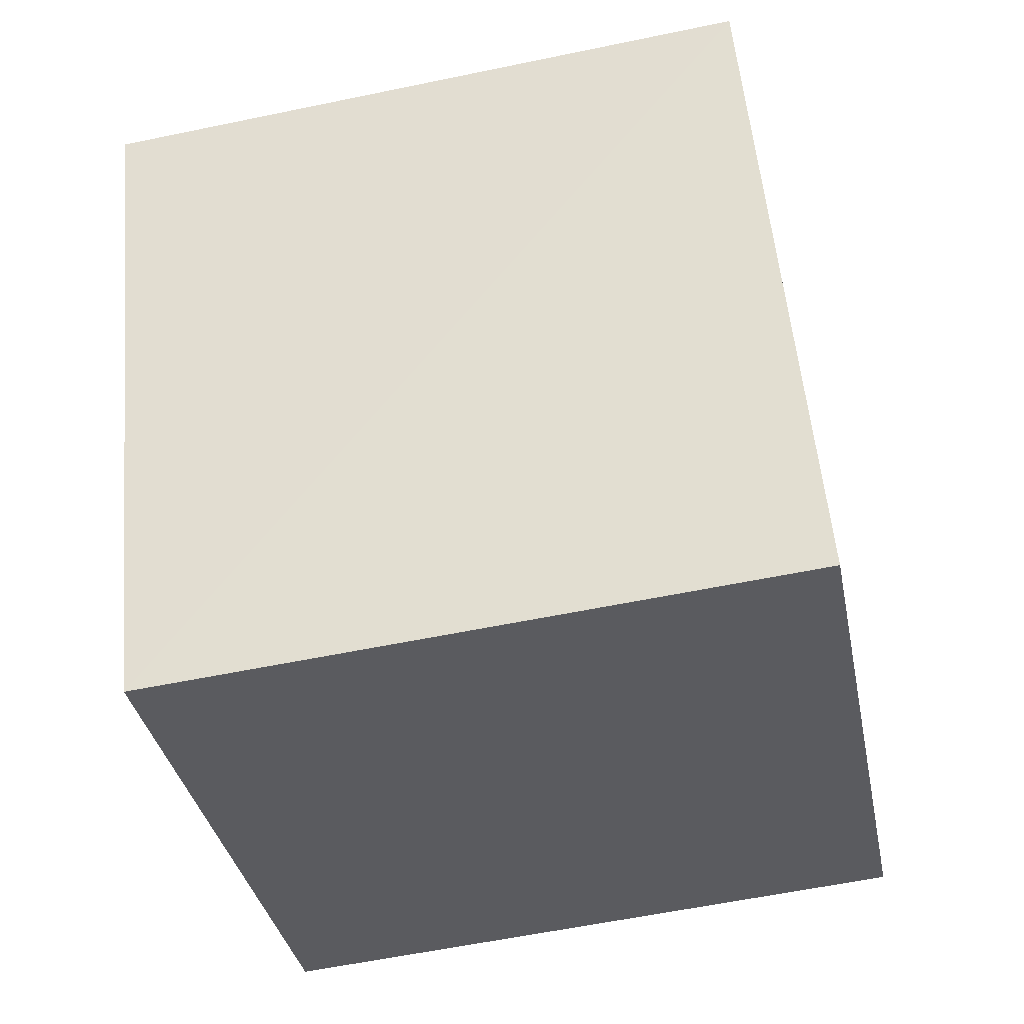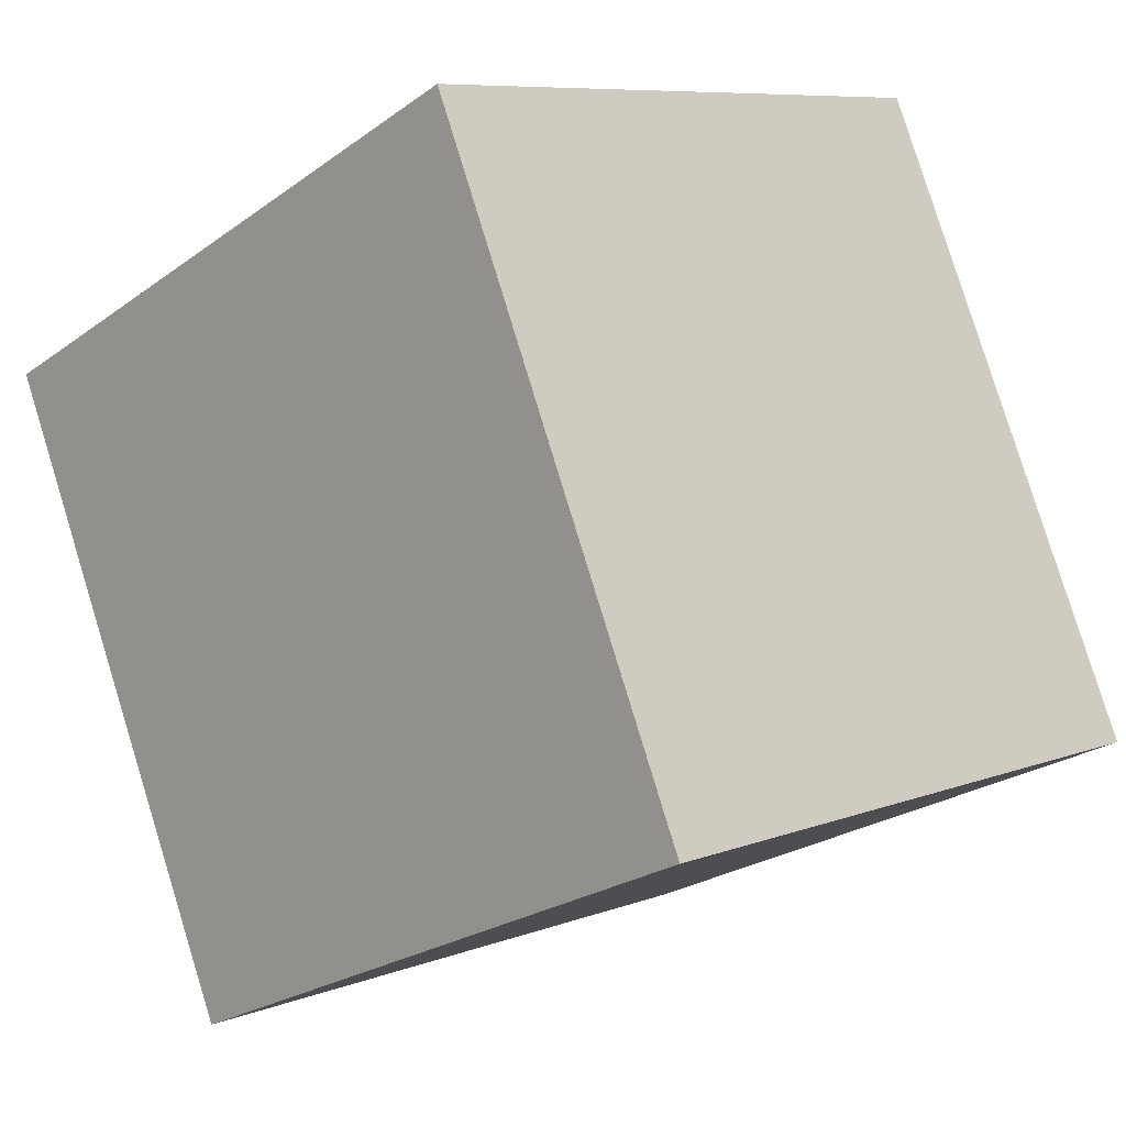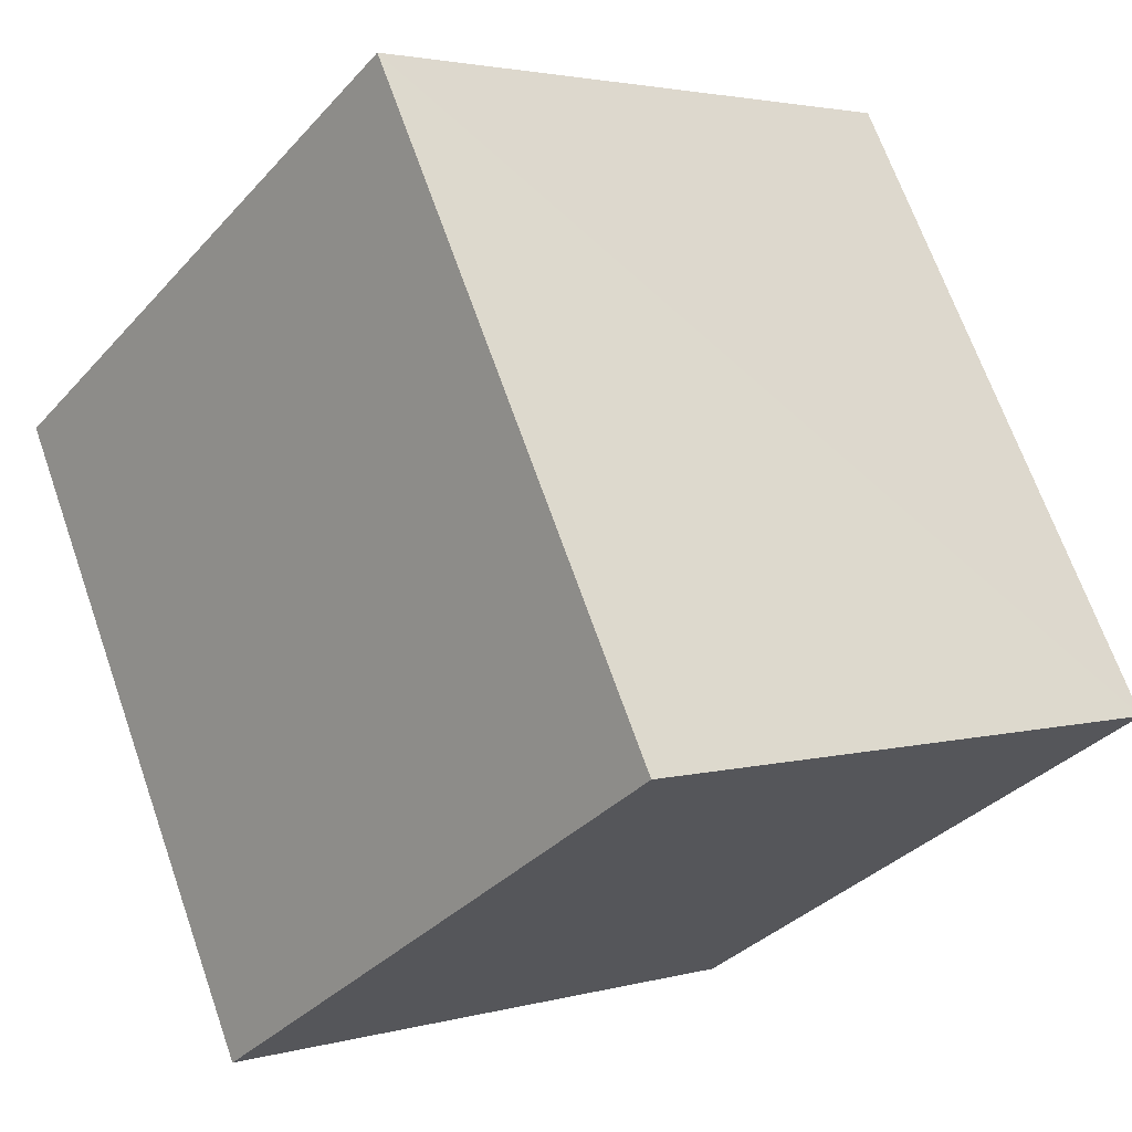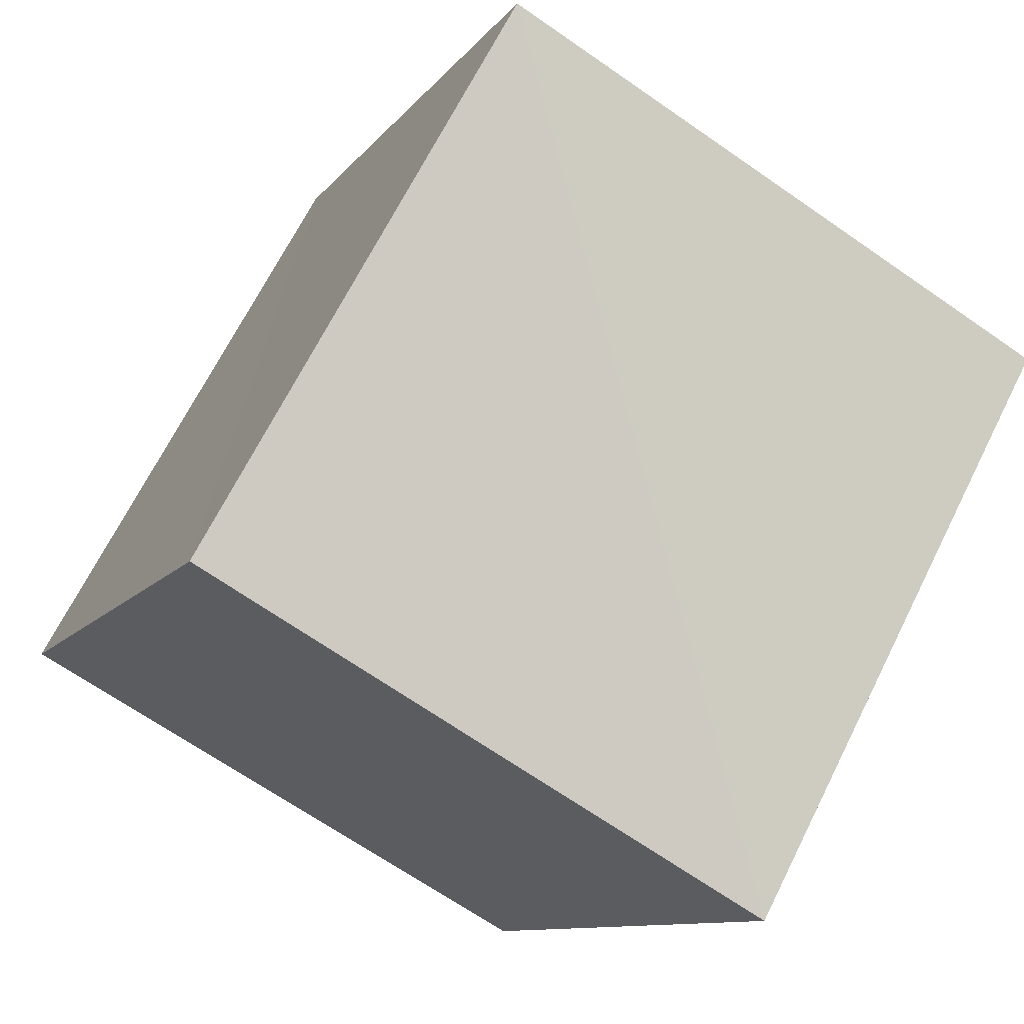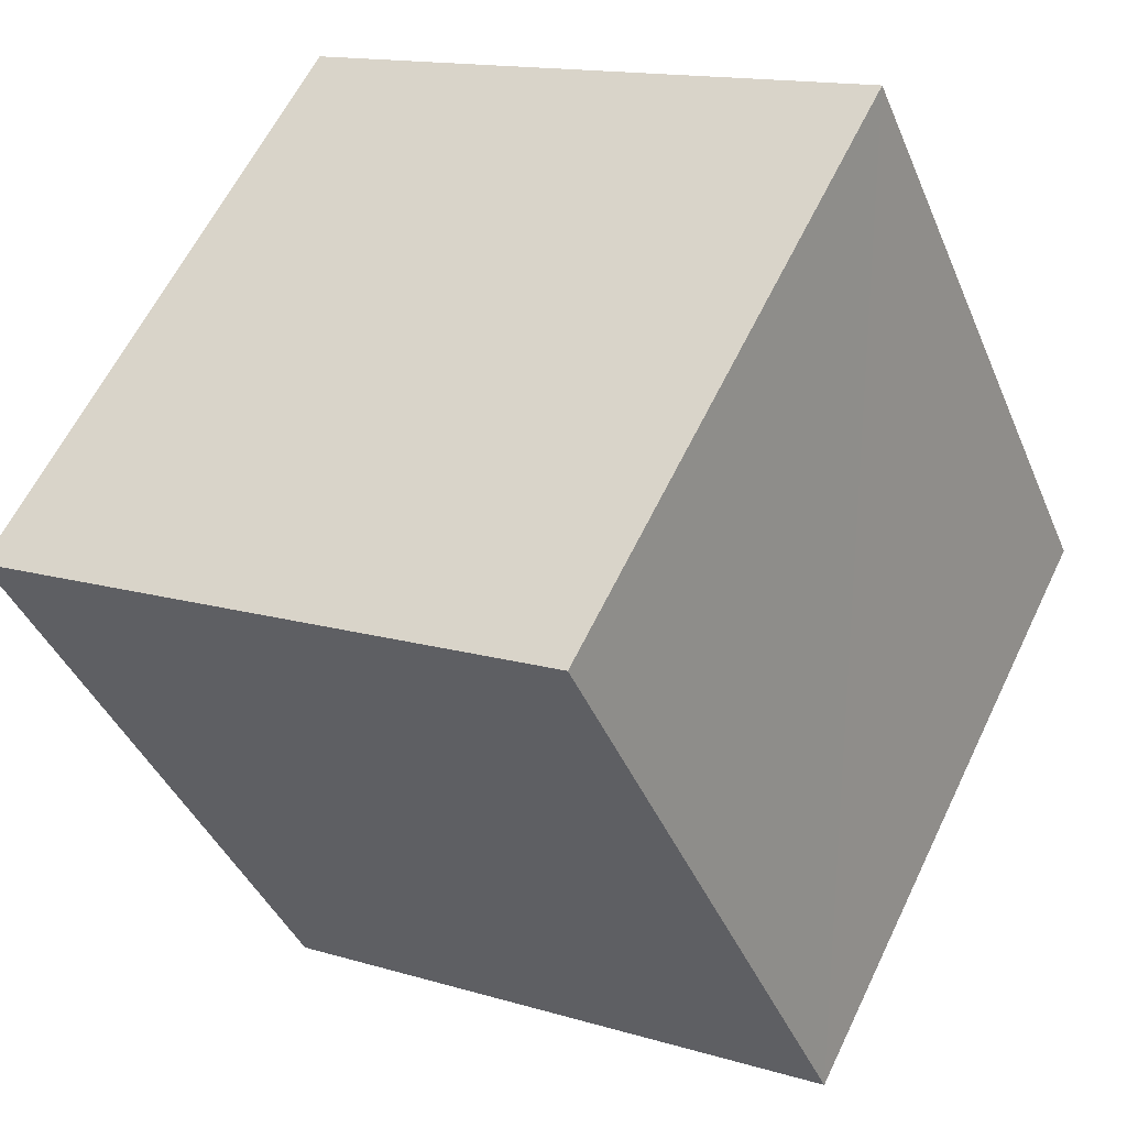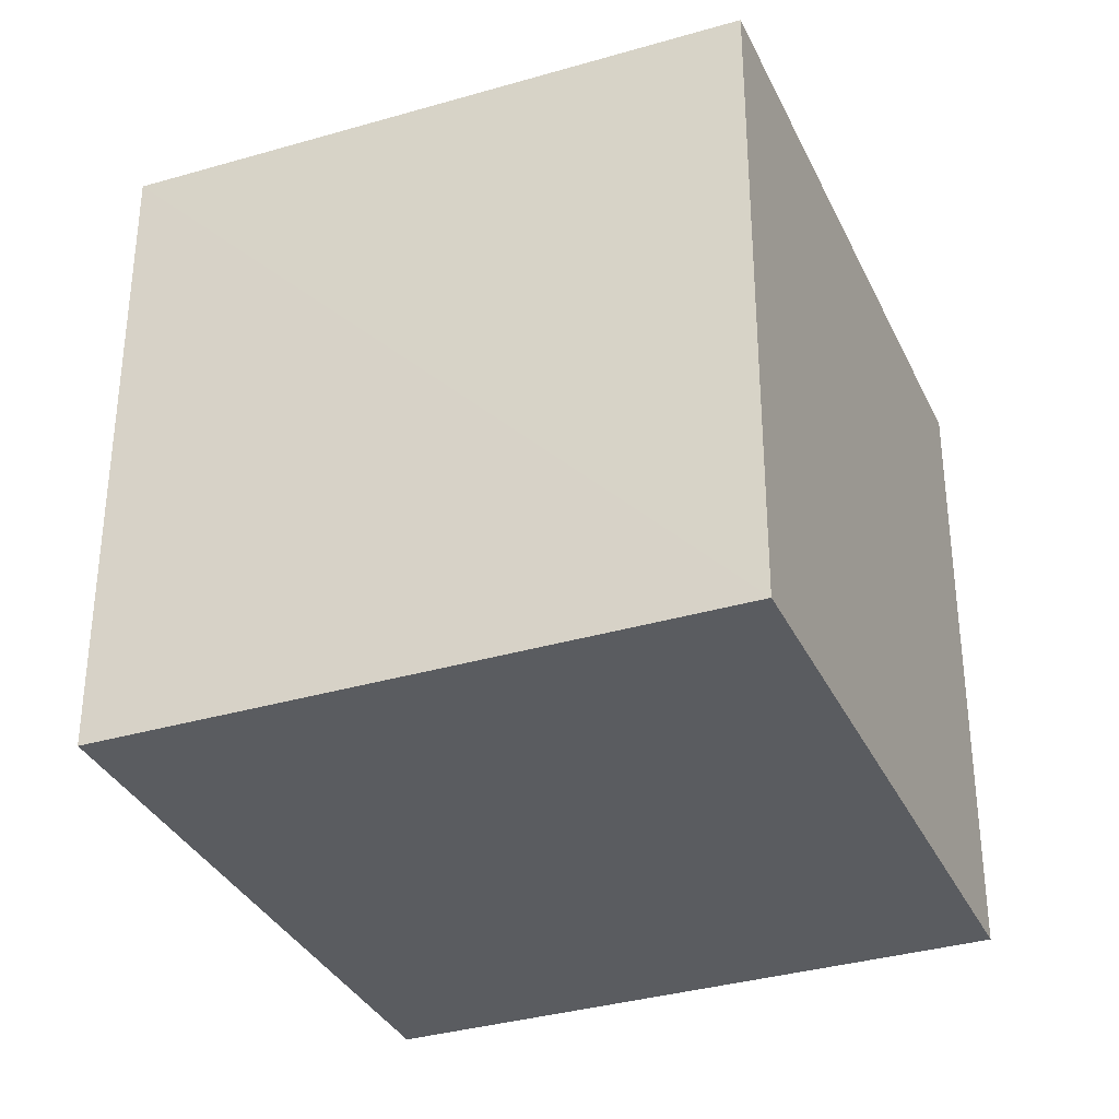
<metadata>
{"format":"obj","ext":"obj","renderer":"f3d","projection":"perspective","resolution":1024,"background":"white","views":[{"elev":-58.0,"azim":-77.9,"up":"+Y"},{"elev":8.4,"azim":43.2,"up":"+Y"},{"elev":-34.2,"azim":-35.4,"up":"+Y"},{"elev":68.0,"azim":-153.4,"up":"+Y"},{"elev":60.6,"azim":25.5,"up":"+Y"},{"elev":-34.2,"azim":46.5,"up":"+Z"}]}
</metadata>
<code>
v 8.476e+04 4.466e+05 0.465
v 8.476e+04 4.466e+05 0.465
v 8.477e+04 4.466e+05 0.465
v 8.477e+04 4.466e+05 0.465
v 8.476e+04 4.466e+05 2.985
v 8.477e+04 4.466e+05 2.961
v 8.477e+04 4.466e+05 2.936
v 8.476e+04 4.466e+05 2.961
f 1 2 3 4
f 5 1 4 6
f 6 4 3 7
f 7 3 2 8
f 8 2 1 5
f 8 5 6 7

</code>
